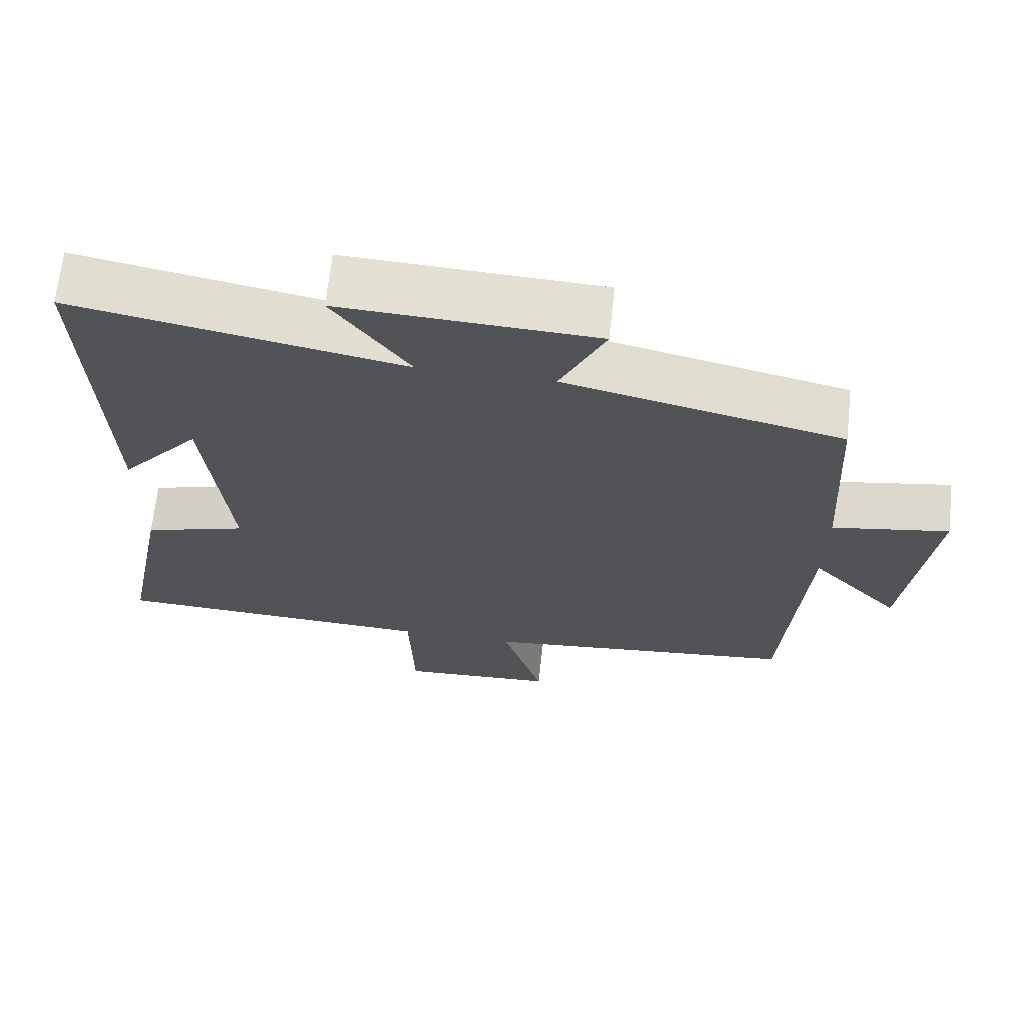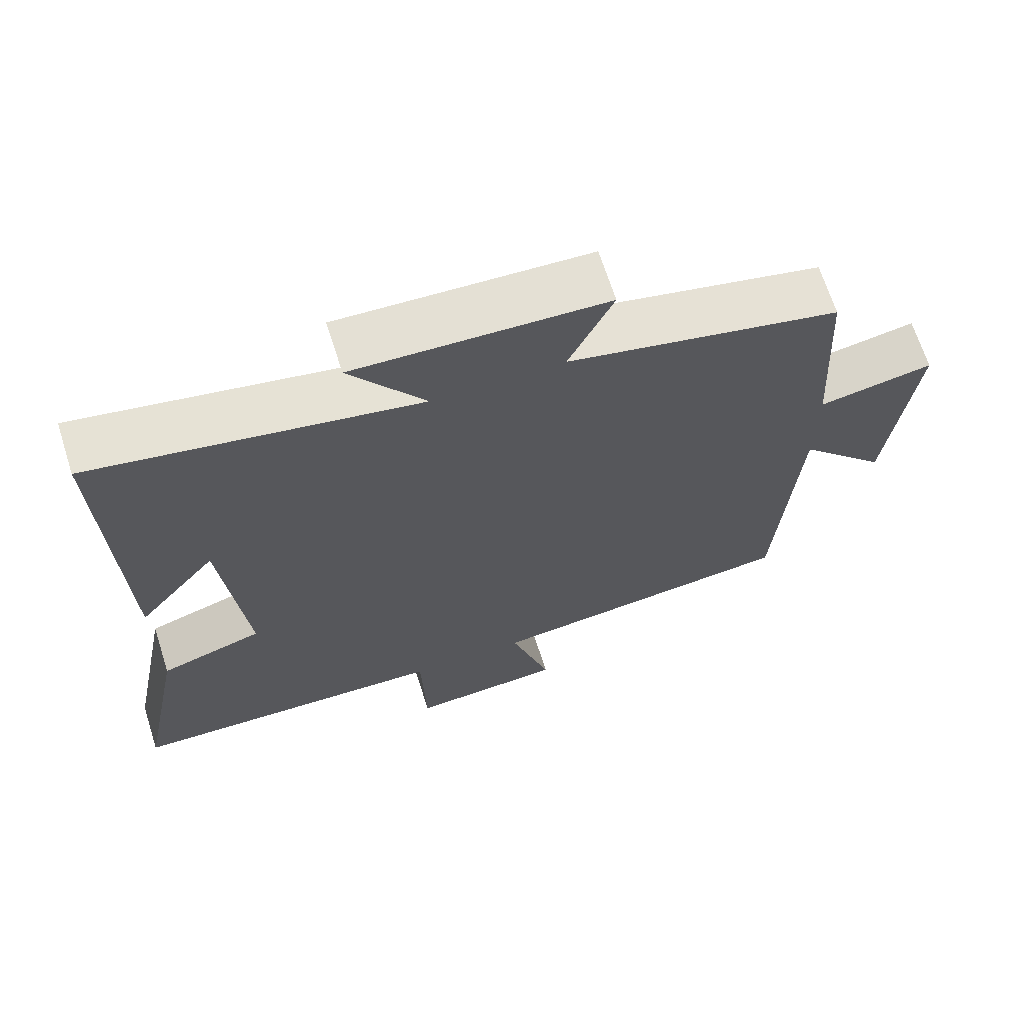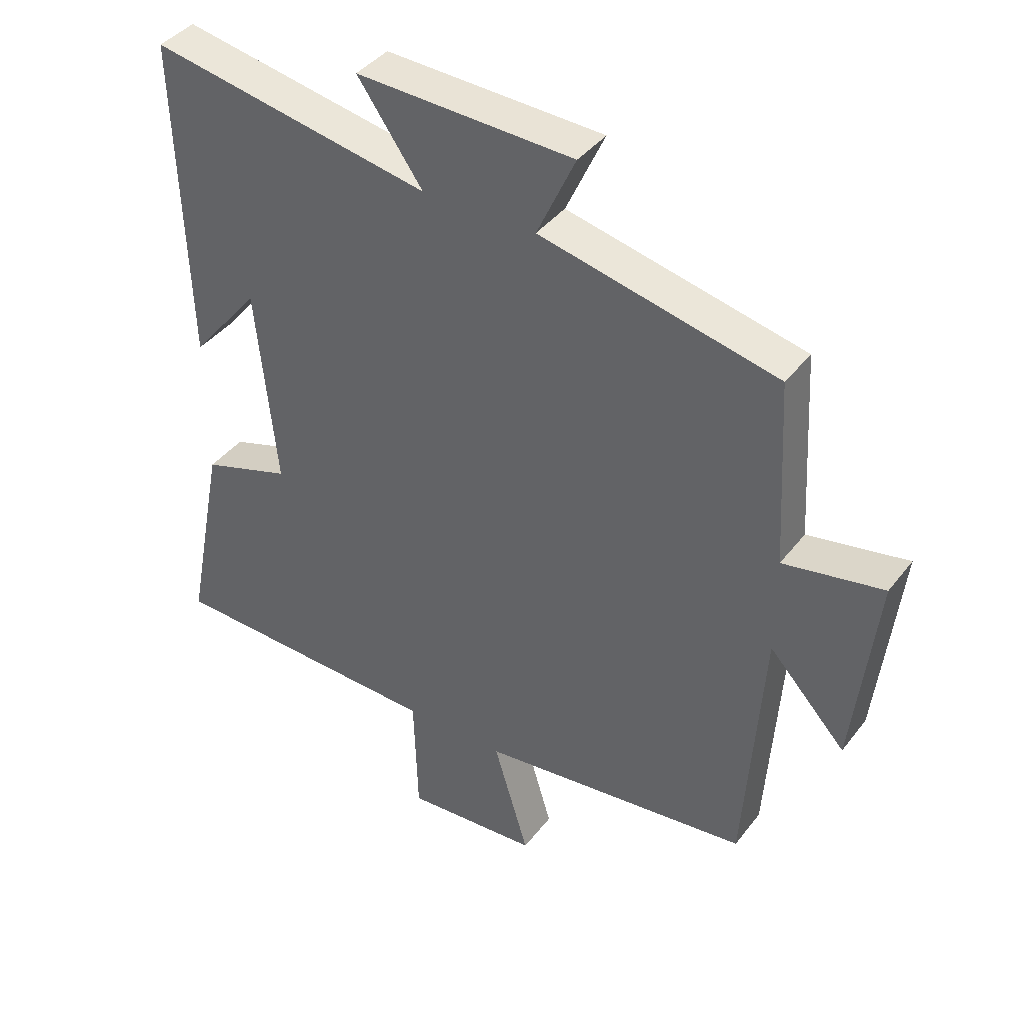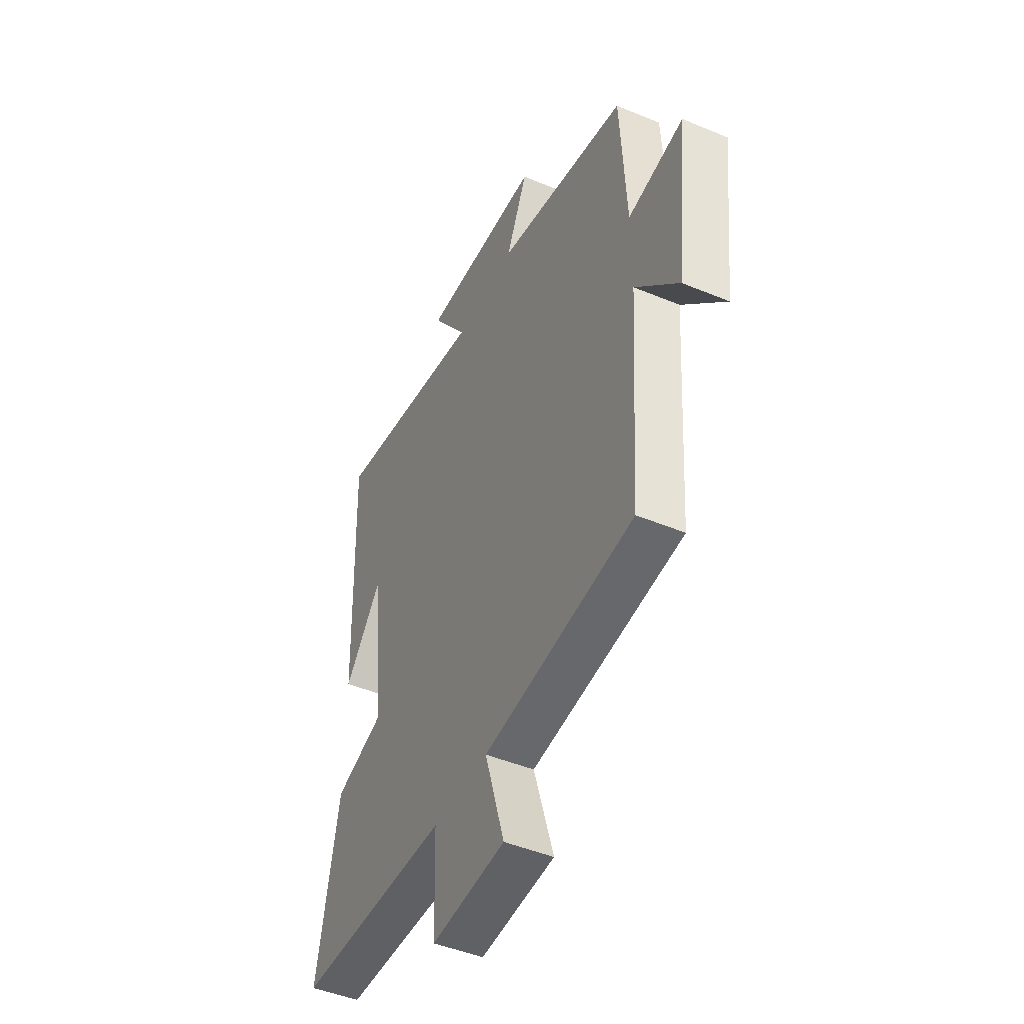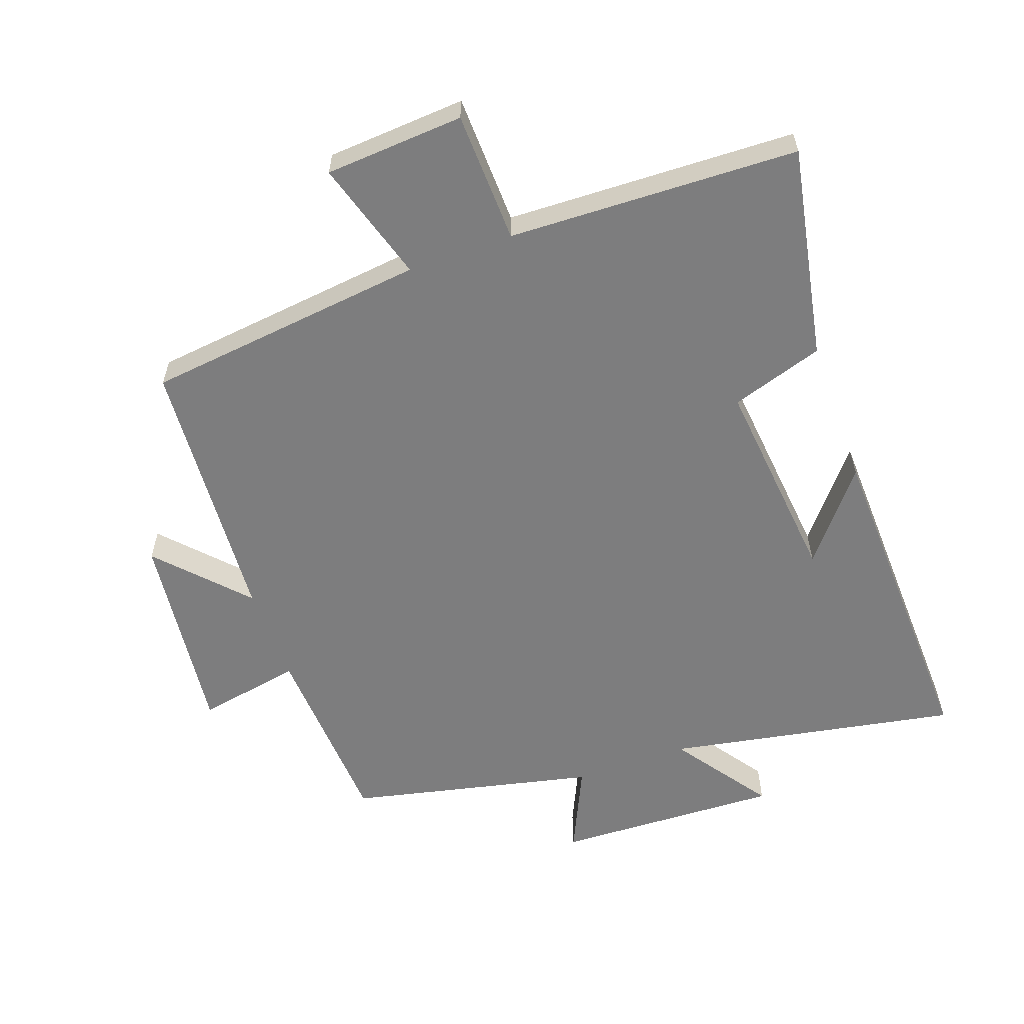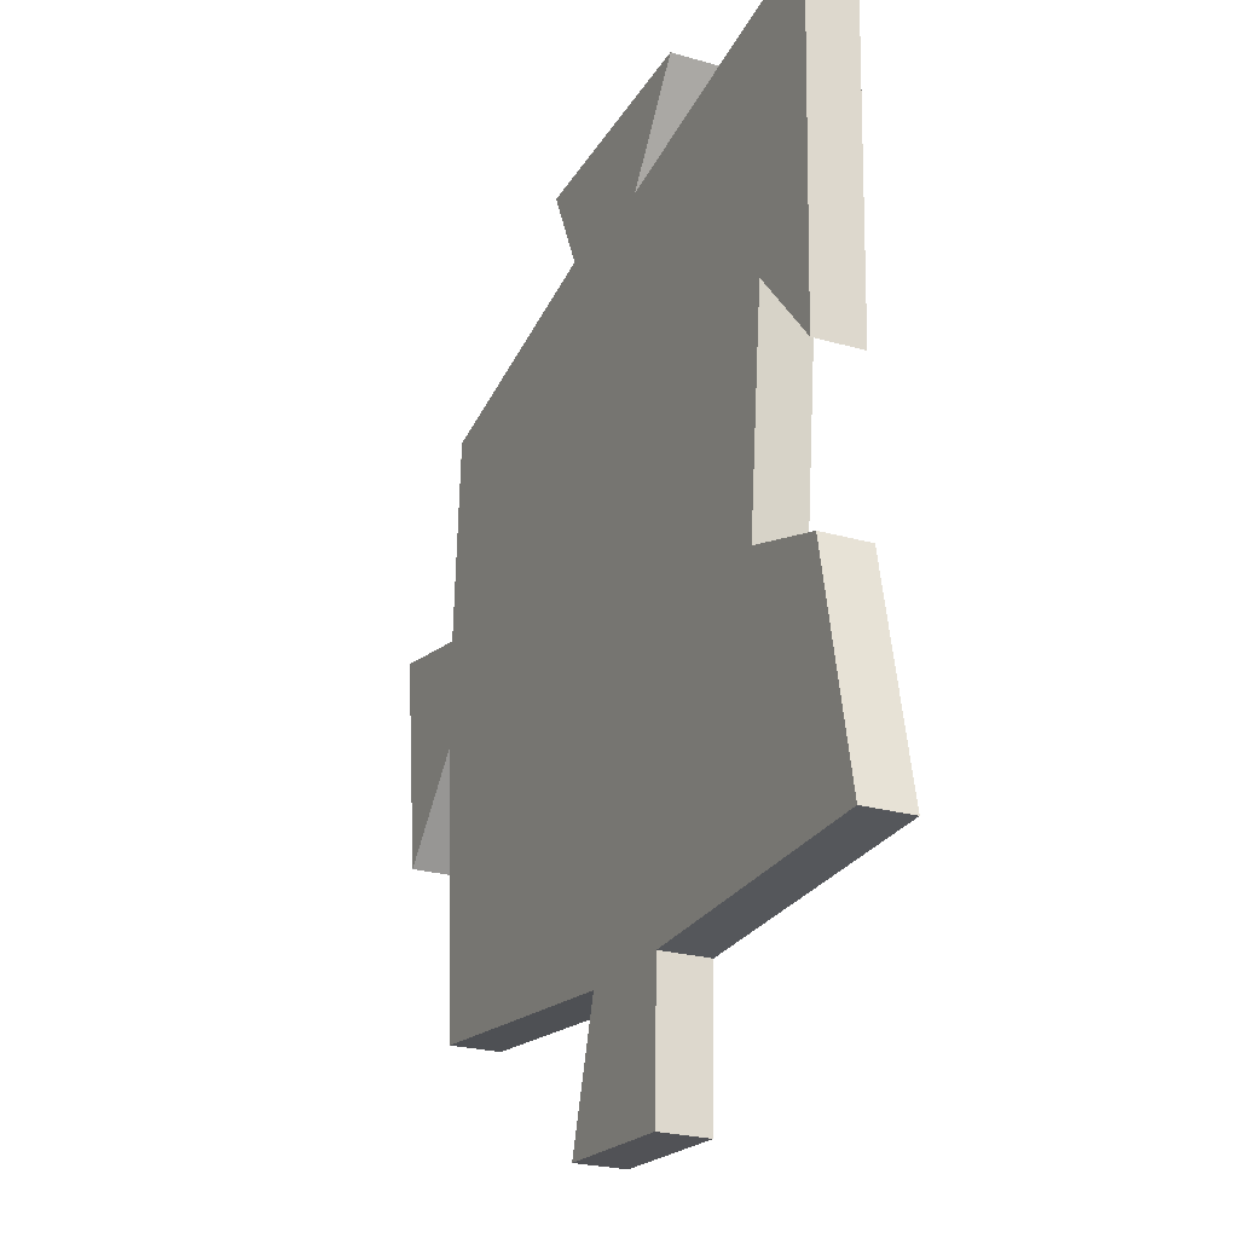
<metadata>
{"format":"obj","ext":"obj","renderer":"f3d","projection":"perspective","resolution":1024,"background":"white","views":[{"elev":67.5,"azim":6.3,"up":"+Z"},{"elev":67.4,"azim":-17.7,"up":"+Z"},{"elev":40.1,"azim":33.7,"up":"+Z"},{"elev":-46.4,"azim":64.6,"up":"+Z"},{"elev":-59.1,"azim":-160.2,"up":"+Y"},{"elev":-24.6,"azim":-115.4,"up":"+Z"}]}
</metadata>
<code>
v 0.483 0.07 0.415
v 0.5 0.07 0.12
v 0.658 0.07 0.149
v 0.622 0.07 -0.167
v 0.5 0.07 -0.036
v 0.472 0.07 -0.451
v 0.041 0.07 -0.5
v 0.097 0.07 -0.686
v -0.115 0.07 -0.7
v -0.121 0.07 -0.5
v -0.563 0.07 -0.484
v -0.5 0.07 -0.16
v -0.359 0.07 -0.115
v -0.391 0.07 0.203
v -0.5 0.07 0.07
v -0.516 0.07 0.583
v -0.072 0.07 0.5
v -0.175 0.07 0.646
v 0.169 0.07 0.632
v 0.108 0.07 0.5
v 0.483 0 0.415
v 0.5 0 0.12
v 0.658 0 0.149
v 0.622 0 -0.167
v 0.5 0 -0.036
v 0.472 0 -0.451
v 0.041 0 -0.5
v 0.097 0 -0.686
v -0.115 0 -0.7
v -0.121 0 -0.5
v -0.563 0 -0.484
v -0.5 0 -0.16
v -0.359 0 -0.115
v -0.391 0 0.203
v -0.5 0 0.07
v -0.516 0 0.583
v -0.072 0 0.5
v -0.175 0 0.646
v 0.169 0 0.632
v 0.108 0 0.5
f 17 18 19 20
f 17 20 1 2
f 16 17 2
f 14 15 16
f 14 16 2
f 13 14 2
f 13 2 3
f 12 13 3
f 11 12 3
f 10 11 3
f 7 8 9 10
f 5 6 7 10
f 5 10 3
f 3 4 5
f 40 39 38 37
f 22 21 40 37
f 22 37 36
f 36 35 34
f 22 36 34
f 22 34 33
f 23 22 33
f 23 33 32
f 23 32 31
f 23 31 30
f 30 29 28 27
f 30 27 26 25
f 23 30 25
f 25 24 23
f 1 21 22 2
f 2 22 23 3
f 3 23 24 4
f 4 24 25 5
f 5 25 26 6
f 6 26 27 7
f 7 27 28 8
f 8 28 29 9
f 9 29 30 10
f 10 30 31 11
f 11 31 32 12
f 12 32 33 13
f 13 33 34 14
f 14 34 35 15
f 15 35 36 16
f 16 36 37 17
f 17 37 38 18
f 18 38 39 19
f 19 39 40 20
f 20 40 21 1

</code>
